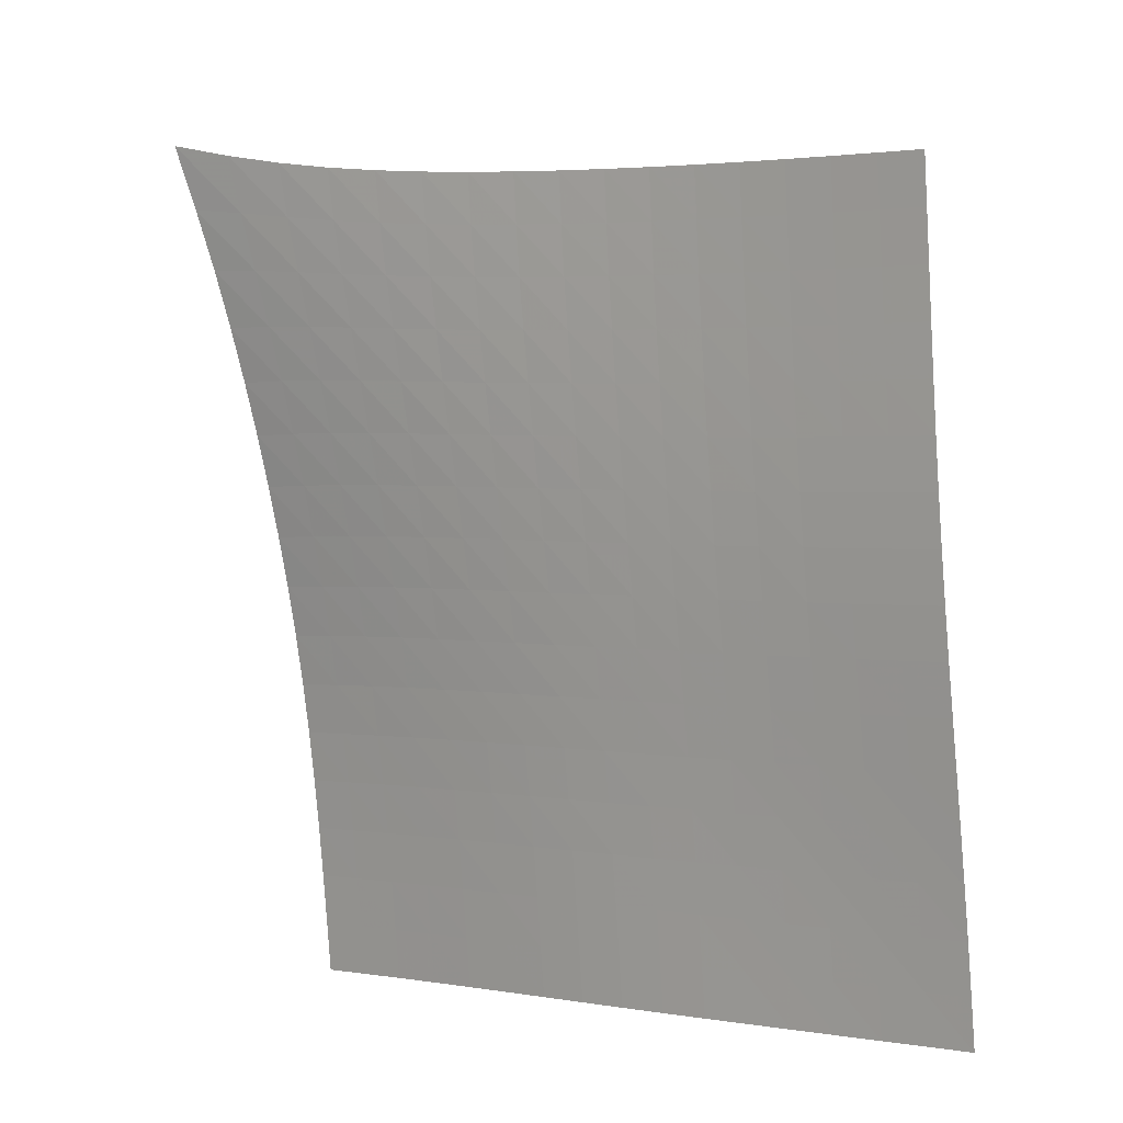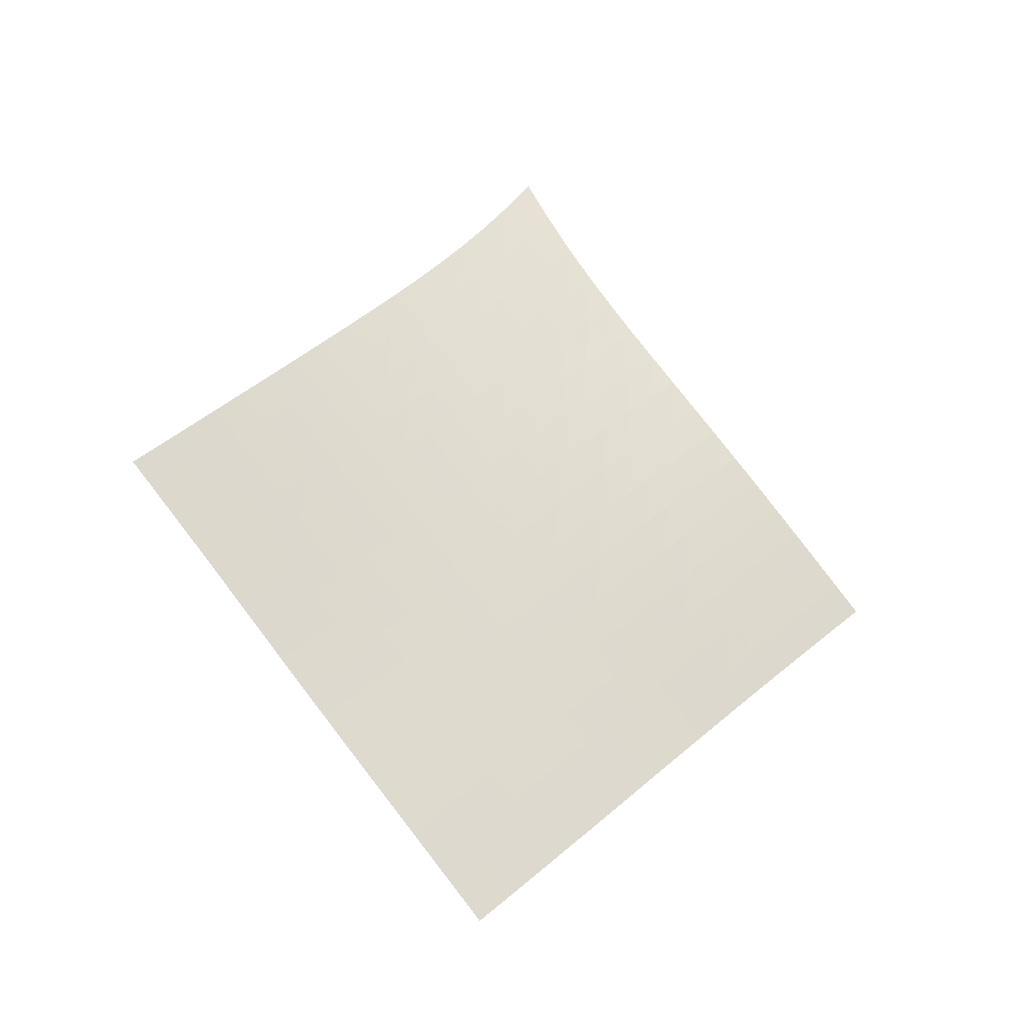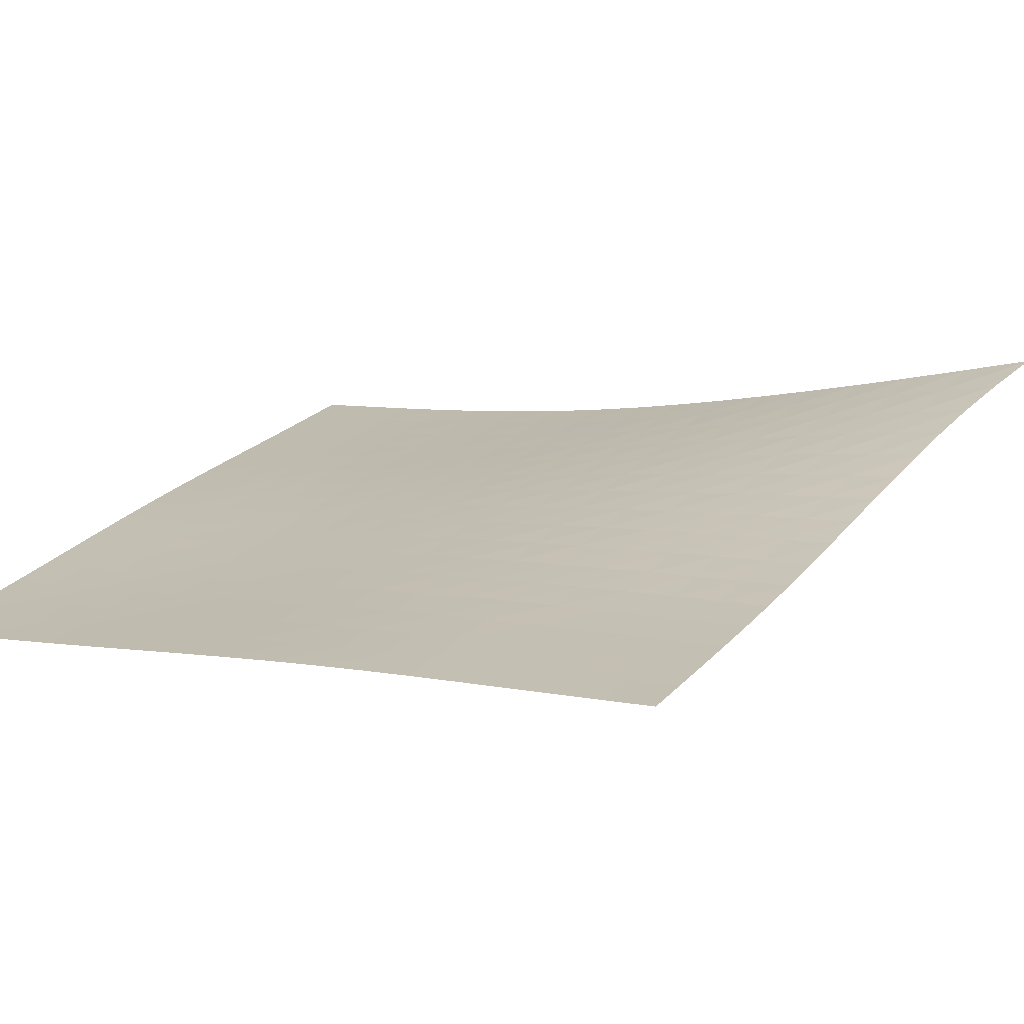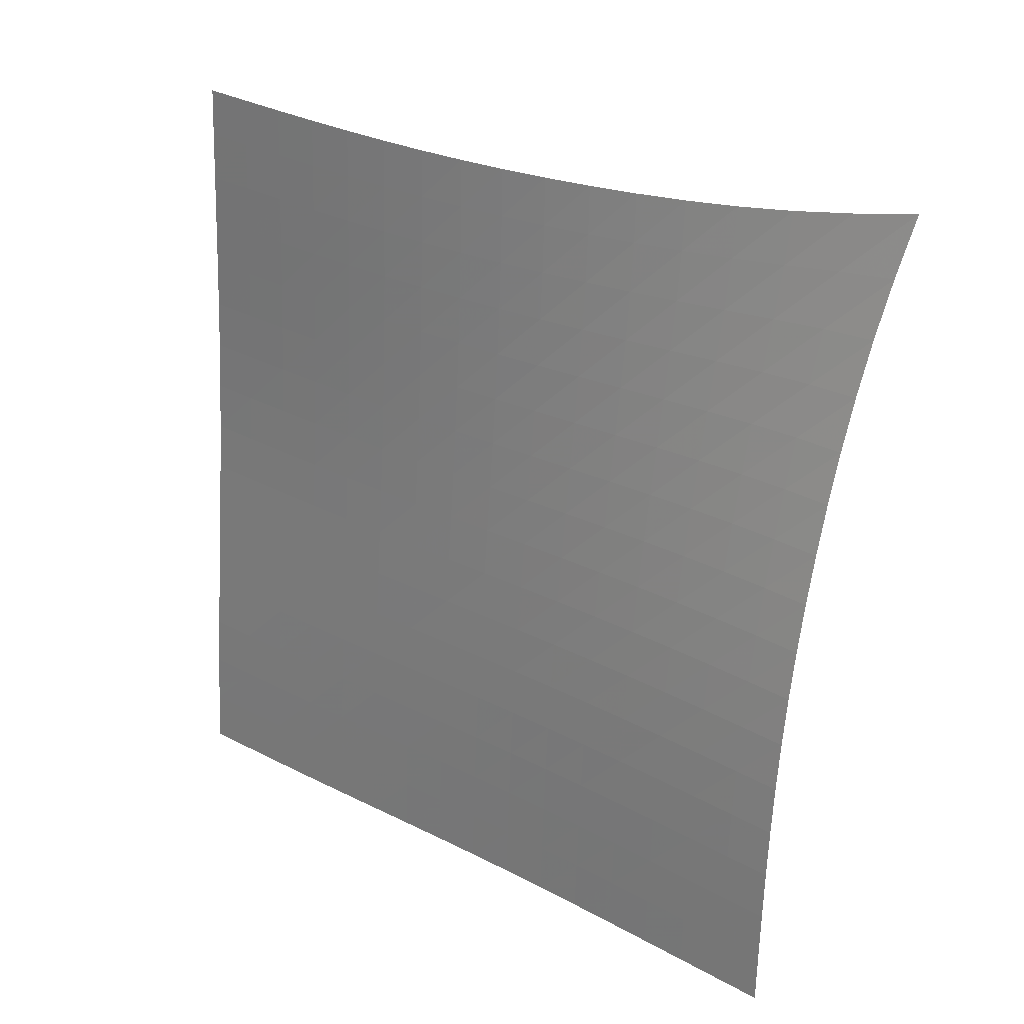
<metadata>
{"format":"obj","ext":"obj","renderer":"f3d","projection":"perspective","resolution":1024,"background":"white","views":[{"elev":72.6,"azim":-45.8,"up":"+Z"},{"elev":-36.3,"azim":115.4,"up":"+Y"},{"elev":64.3,"azim":64.3,"up":"+Z"},{"elev":-41.9,"azim":136.3,"up":"+Z"}]}
</metadata>
<code>
v -6.5 -0.008313 6.5
v -0.9106 -10.67 13.91
v -13.91 -10.67 0.9106
v -8.925 -19.65 8.925
v -13.41 -10.11 1.22
v -12.91 -9.538 1.531
v -12.42 -8.967 1.845
v -11.93 -8.391 2.164
v -11.45 -7.806 2.49
v -10.98 -7.212 2.824
v -10.52 -6.607 3.168
v -10.06 -5.99 3.522
v -9.62 -5.359 3.883
v -9.182 -4.71 4.251
v -8.747 -4.039 4.624
v -8.312 -3.34 5
v -7.874 -2.601 5.378
v -7.428 -1.809 5.755
v -6.971 -0.9459 6.13
v -6.13 -0.9459 6.971
v -5.755 -1.809 7.428
v -5.378 -2.601 7.874
v -5 -3.34 8.312
v -4.624 -4.039 8.747
v -4.251 -4.71 9.182
v -3.883 -5.359 9.62
v -3.522 -5.99 10.06
v -3.168 -6.607 10.52
v -2.824 -7.212 10.98
v -2.49 -7.806 11.45
v -2.164 -8.391 11.93
v -1.845 -8.967 12.42
v -1.531 -9.538 12.91
v -1.22 -10.11 13.41
v -1.422 -11.22 13.6
v -1.934 -11.77 13.3
v -2.446 -12.32 12.99
v -2.958 -12.88 12.69
v -3.469 -13.43 12.39
v -3.976 -13.99 12.09
v -4.479 -14.55 11.78
v -4.978 -15.11 11.47
v -5.472 -15.68 11.16
v -5.963 -16.25 10.84
v -6.453 -16.82 10.52
v -6.942 -17.39 10.2
v -7.434 -17.96 9.876
v -7.929 -18.52 9.557
v -8.426 -19.09 9.24
v -9.24 -19.09 8.426
v -9.557 -18.52 7.929
v -9.876 -17.96 7.434
v -10.2 -17.39 6.942
v -10.52 -16.82 6.453
v -10.84 -16.25 5.963
v -11.16 -15.68 5.472
v -11.47 -15.11 4.978
v -11.78 -14.55 4.479
v -12.09 -13.99 3.976
v -12.39 -13.43 3.469
v -12.69 -12.88 2.958
v -12.99 -12.32 2.446
v -13.3 -11.77 1.934
v -13.6 -11.22 1.422
v -6.603 -1.694 6.603
v -7.064 -2.464 6.234
v -7.516 -3.206 5.864
v -7.962 -3.917 5.493
v -8.405 -4.601 5.123
v -8.847 -5.264 4.755
v -9.291 -5.909 4.39
v -9.74 -6.539 4.031
v -10.2 -7.155 3.68
v -10.66 -7.76 3.337
v -11.14 -8.354 3.002
v -11.62 -8.94 2.676
v -12.11 -9.518 2.357
v -12.61 -10.09 2.043
v -13.1 -10.66 1.732
v -6.234 -2.464 7.064
v -6.701 -3.151 6.701
v -7.16 -3.84 6.339
v -7.614 -4.518 5.977
v -8.064 -5.182 5.614
v -8.513 -5.832 5.252
v -8.964 -6.469 4.893
v -9.419 -7.093 4.538
v -9.88 -7.707 4.189
v -10.35 -8.311 3.848
v -10.83 -8.905 3.514
v -11.31 -9.49 3.189
v -11.8 -10.07 2.87
v -12.3 -10.64 2.556
v -12.8 -11.21 2.244
v -5.864 -3.206 7.516
v -6.339 -3.84 7.16
v -6.806 -4.487 6.806
v -7.268 -5.135 6.452
v -7.726 -5.777 6.098
v -8.183 -6.412 5.744
v -8.64 -7.039 5.391
v -9.101 -7.657 5.041
v -9.566 -8.266 4.696
v -10.04 -8.867 4.357
v -10.52 -9.459 4.026
v -11 -10.04 3.701
v -11.5 -10.62 3.383
v -11.99 -11.19 3.069
v -12.49 -11.76 2.757
v -5.493 -3.917 7.962
v -5.977 -4.518 7.614
v -6.452 -5.135 7.268
v -6.922 -5.758 6.922
v -7.389 -6.381 6.576
v -7.853 -7.001 6.23
v -8.317 -7.617 5.884
v -8.784 -8.227 5.54
v -9.254 -8.831 5.2
v -9.729 -9.427 4.865
v -10.21 -10.02 4.536
v -10.7 -10.6 4.213
v -11.19 -11.18 3.895
v -11.69 -11.75 3.582
v -12.19 -12.31 3.27
v -5.123 -4.601 8.405
v -5.614 -5.182 8.064
v -6.098 -5.777 7.726
v -6.576 -6.381 7.389
v -7.051 -6.988 7.051
v -7.523 -7.596 6.713
v -7.994 -8.201 6.374
v -8.466 -8.803 6.036
v -8.941 -9.401 5.701
v -9.42 -9.993 5.369
v -9.905 -10.58 5.043
v -10.4 -11.16 4.722
v -10.89 -11.73 4.405
v -11.39 -12.3 4.092
v -11.89 -12.87 3.78
v -4.755 -5.264 8.847
v -5.252 -5.832 8.513
v -5.744 -6.412 8.183
v -6.23 -7.001 7.853
v -6.713 -7.596 7.523
v -7.192 -8.192 7.192
v -7.67 -8.788 6.86
v -8.148 -9.383 6.528
v -8.627 -9.974 6.198
v -9.11 -10.56 5.87
v -9.597 -11.15 5.546
v -10.09 -11.72 5.227
v -10.59 -12.3 4.911
v -11.09 -12.86 4.599
v -11.59 -13.43 4.288
v -4.39 -5.909 9.291
v -4.893 -6.469 8.964
v -5.391 -7.039 8.64
v -5.884 -7.617 8.317
v -6.374 -8.201 7.994
v -6.86 -8.788 7.67
v -7.344 -9.376 7.344
v -7.827 -9.964 7.018
v -8.311 -10.55 6.691
v -8.796 -11.13 6.367
v -9.285 -11.71 6.045
v -9.779 -12.29 5.728
v -10.28 -12.86 5.413
v -10.78 -13.43 5.102
v -11.28 -13.99 4.791
v -4.031 -6.539 9.74
v -4.538 -7.093 9.419
v -5.041 -7.657 9.101
v -5.54 -8.227 8.784
v -6.036 -8.803 8.466
v -6.528 -9.383 8.148
v -7.018 -9.964 7.827
v -7.505 -10.55 7.505
v -7.992 -11.13 7.182
v -8.48 -11.71 6.86
v -8.971 -12.29 6.541
v -9.466 -12.86 6.224
v -9.965 -13.43 5.911
v -10.47 -13.99 5.599
v -10.97 -14.55 5.289
v -3.68 -7.155 10.2
v -4.189 -7.707 9.88
v -4.696 -8.266 9.566
v -5.2 -8.831 9.254
v -5.701 -9.401 8.941
v -6.198 -9.974 8.627
v -6.691 -10.55 8.311
v -7.182 -11.13 7.992
v -7.672 -11.71 7.672
v -8.162 -12.28 7.352
v -8.654 -12.86 7.034
v -9.15 -13.43 6.718
v -9.649 -14 6.404
v -10.15 -14.56 6.093
v -10.65 -15.12 5.783
v -3.337 -7.76 10.66
v -3.848 -8.311 10.35
v -4.357 -8.867 10.04
v -4.865 -9.427 9.729
v -5.369 -9.993 9.42
v -5.87 -10.56 9.11
v -6.367 -11.13 8.796
v -6.86 -11.71 8.48
v -7.352 -12.28 8.162
v -7.843 -12.86 7.843
v -8.336 -13.43 7.525
v -8.831 -14 7.21
v -9.33 -14.57 6.896
v -9.832 -15.13 6.584
v -10.34 -15.69 6.274
v -3.002 -8.354 11.14
v -3.514 -8.905 10.83
v -4.026 -9.459 10.52
v -4.536 -10.02 10.21
v -5.043 -10.58 9.905
v -5.546 -11.15 9.597
v -6.045 -11.71 9.285
v -6.541 -12.29 8.971
v -7.034 -12.86 8.654
v -7.525 -13.43 8.336
v -8.018 -14 8.018
v -8.513 -14.57 7.702
v -9.011 -15.14 7.387
v -9.511 -15.7 7.075
v -10.01 -16.26 6.764
v -2.676 -8.94 11.62
v -3.189 -9.49 11.31
v -3.701 -10.04 11
v -4.213 -10.6 10.7
v -4.722 -11.16 10.4
v -5.227 -11.72 10.09
v -5.728 -12.29 9.779
v -6.224 -12.86 9.466
v -6.718 -13.43 9.15
v -7.21 -14 8.831
v -7.702 -14.57 8.513
v -8.195 -15.14 8.195
v -8.692 -15.71 7.88
v -9.191 -16.27 7.566
v -9.693 -16.83 7.254
v -2.357 -9.518 12.11
v -2.87 -10.07 11.8
v -3.383 -10.62 11.5
v -3.895 -11.18 11.19
v -4.405 -11.73 10.89
v -4.911 -12.3 10.59
v -5.413 -12.86 10.28
v -5.911 -13.43 9.965
v -6.404 -14 9.649
v -6.896 -14.57 9.33
v -7.387 -15.14 9.011
v -7.88 -15.71 8.692
v -8.375 -16.27 8.375
v -8.873 -16.84 8.06
v -9.373 -17.4 7.746
v -2.043 -10.09 12.61
v -2.556 -10.64 12.3
v -3.069 -11.19 11.99
v -3.582 -11.75 11.69
v -4.092 -12.3 11.39
v -4.599 -12.86 11.09
v -5.102 -13.43 10.78
v -5.599 -13.99 10.47
v -6.093 -14.56 10.15
v -6.584 -15.13 9.832
v -7.075 -15.7 9.511
v -7.566 -16.27 9.191
v -8.06 -16.84 8.873
v -8.556 -17.4 8.556
v -9.056 -17.96 8.242
v -1.732 -10.66 13.1
v -2.244 -11.21 12.8
v -2.757 -11.76 12.49
v -3.27 -12.31 12.19
v -3.78 -12.87 11.89
v -4.288 -13.43 11.59
v -4.791 -13.99 11.28
v -5.289 -14.55 10.97
v -5.783 -15.12 10.65
v -6.274 -15.69 10.34
v -6.764 -16.26 10.01
v -7.254 -16.83 9.693
v -7.746 -17.4 9.373
v -8.242 -17.96 9.056
v -8.74 -18.53 8.74
f 289 49 4
f 289 4 50
f 5 79 64
f 5 64 3
f 79 94 63
f 79 63 64
f 94 109 62
f 94 62 63
f 109 124 61
f 109 61 62
f 124 139 60
f 124 60 61
f 139 154 59
f 139 59 60
f 154 169 58
f 154 58 59
f 169 184 57
f 169 57 58
f 184 199 56
f 184 56 57
f 199 214 55
f 199 55 56
f 214 229 54
f 214 54 55
f 229 244 53
f 229 53 54
f 244 259 52
f 244 52 53
f 259 274 51
f 259 51 52
f 274 289 50
f 274 50 51
f 1 20 65
f 1 65 19
f 19 65 66
f 19 66 18
f 18 66 67
f 18 67 17
f 17 67 68
f 17 68 16
f 16 68 69
f 16 69 15
f 15 69 70
f 15 70 14
f 14 70 71
f 14 71 13
f 13 71 72
f 13 72 12
f 12 72 73
f 12 73 11
f 11 73 74
f 11 74 10
f 10 74 75
f 10 75 9
f 9 75 76
f 9 76 8
f 8 76 77
f 8 77 7
f 7 77 78
f 7 78 6
f 6 78 79
f 6 79 5
f 20 21 80
f 20 80 65
f 65 80 81
f 65 81 66
f 66 81 82
f 66 82 67
f 67 82 83
f 67 83 68
f 68 83 84
f 68 84 69
f 69 84 85
f 69 85 70
f 70 85 86
f 70 86 71
f 71 86 87
f 71 87 72
f 72 87 88
f 72 88 73
f 73 88 89
f 73 89 74
f 74 89 90
f 74 90 75
f 75 90 91
f 75 91 76
f 76 91 92
f 76 92 77
f 77 92 93
f 77 93 78
f 78 93 94
f 78 94 79
f 21 22 95
f 21 95 80
f 80 95 96
f 80 96 81
f 81 96 97
f 81 97 82
f 82 97 98
f 82 98 83
f 83 98 99
f 83 99 84
f 84 99 100
f 84 100 85
f 85 100 101
f 85 101 86
f 86 101 102
f 86 102 87
f 87 102 103
f 87 103 88
f 88 103 104
f 88 104 89
f 89 104 105
f 89 105 90
f 90 105 106
f 90 106 91
f 91 106 107
f 91 107 92
f 92 107 108
f 92 108 93
f 93 108 109
f 93 109 94
f 22 23 110
f 22 110 95
f 95 110 111
f 95 111 96
f 96 111 112
f 96 112 97
f 97 112 113
f 97 113 98
f 98 113 114
f 98 114 99
f 99 114 115
f 99 115 100
f 100 115 116
f 100 116 101
f 101 116 117
f 101 117 102
f 102 117 118
f 102 118 103
f 103 118 119
f 103 119 104
f 104 119 120
f 104 120 105
f 105 120 121
f 105 121 106
f 106 121 122
f 106 122 107
f 107 122 123
f 107 123 108
f 108 123 124
f 108 124 109
f 23 24 125
f 23 125 110
f 110 125 126
f 110 126 111
f 111 126 127
f 111 127 112
f 112 127 128
f 112 128 113
f 113 128 129
f 113 129 114
f 114 129 130
f 114 130 115
f 115 130 131
f 115 131 116
f 116 131 132
f 116 132 117
f 117 132 133
f 117 133 118
f 118 133 134
f 118 134 119
f 119 134 135
f 119 135 120
f 120 135 136
f 120 136 121
f 121 136 137
f 121 137 122
f 122 137 138
f 122 138 123
f 123 138 139
f 123 139 124
f 24 25 140
f 24 140 125
f 125 140 141
f 125 141 126
f 126 141 142
f 126 142 127
f 127 142 143
f 127 143 128
f 128 143 144
f 128 144 129
f 129 144 145
f 129 145 130
f 130 145 146
f 130 146 131
f 131 146 147
f 131 147 132
f 132 147 148
f 132 148 133
f 133 148 149
f 133 149 134
f 134 149 150
f 134 150 135
f 135 150 151
f 135 151 136
f 136 151 152
f 136 152 137
f 137 152 153
f 137 153 138
f 138 153 154
f 138 154 139
f 25 26 155
f 25 155 140
f 140 155 156
f 140 156 141
f 141 156 157
f 141 157 142
f 142 157 158
f 142 158 143
f 143 158 159
f 143 159 144
f 144 159 160
f 144 160 145
f 145 160 161
f 145 161 146
f 146 161 162
f 146 162 147
f 147 162 163
f 147 163 148
f 148 163 164
f 148 164 149
f 149 164 165
f 149 165 150
f 150 165 166
f 150 166 151
f 151 166 167
f 151 167 152
f 152 167 168
f 152 168 153
f 153 168 169
f 153 169 154
f 26 27 170
f 26 170 155
f 155 170 171
f 155 171 156
f 156 171 172
f 156 172 157
f 157 172 173
f 157 173 158
f 158 173 174
f 158 174 159
f 159 174 175
f 159 175 160
f 160 175 176
f 160 176 161
f 161 176 177
f 161 177 162
f 162 177 178
f 162 178 163
f 163 178 179
f 163 179 164
f 164 179 180
f 164 180 165
f 165 180 181
f 165 181 166
f 166 181 182
f 166 182 167
f 167 182 183
f 167 183 168
f 168 183 184
f 168 184 169
f 27 28 185
f 27 185 170
f 170 185 186
f 170 186 171
f 171 186 187
f 171 187 172
f 172 187 188
f 172 188 173
f 173 188 189
f 173 189 174
f 174 189 190
f 174 190 175
f 175 190 191
f 175 191 176
f 176 191 192
f 176 192 177
f 177 192 193
f 177 193 178
f 178 193 194
f 178 194 179
f 179 194 195
f 179 195 180
f 180 195 196
f 180 196 181
f 181 196 197
f 181 197 182
f 182 197 198
f 182 198 183
f 183 198 199
f 183 199 184
f 28 29 200
f 28 200 185
f 185 200 201
f 185 201 186
f 186 201 202
f 186 202 187
f 187 202 203
f 187 203 188
f 188 203 204
f 188 204 189
f 189 204 205
f 189 205 190
f 190 205 206
f 190 206 191
f 191 206 207
f 191 207 192
f 192 207 208
f 192 208 193
f 193 208 209
f 193 209 194
f 194 209 210
f 194 210 195
f 195 210 211
f 195 211 196
f 196 211 212
f 196 212 197
f 197 212 213
f 197 213 198
f 198 213 214
f 198 214 199
f 29 30 215
f 29 215 200
f 200 215 216
f 200 216 201
f 201 216 217
f 201 217 202
f 202 217 218
f 202 218 203
f 203 218 219
f 203 219 204
f 204 219 220
f 204 220 205
f 205 220 221
f 205 221 206
f 206 221 222
f 206 222 207
f 207 222 223
f 207 223 208
f 208 223 224
f 208 224 209
f 209 224 225
f 209 225 210
f 210 225 226
f 210 226 211
f 211 226 227
f 211 227 212
f 212 227 228
f 212 228 213
f 213 228 229
f 213 229 214
f 30 31 230
f 30 230 215
f 215 230 231
f 215 231 216
f 216 231 232
f 216 232 217
f 217 232 233
f 217 233 218
f 218 233 234
f 218 234 219
f 219 234 235
f 219 235 220
f 220 235 236
f 220 236 221
f 221 236 237
f 221 237 222
f 222 237 238
f 222 238 223
f 223 238 239
f 223 239 224
f 224 239 240
f 224 240 225
f 225 240 241
f 225 241 226
f 226 241 242
f 226 242 227
f 227 242 243
f 227 243 228
f 228 243 244
f 228 244 229
f 31 32 245
f 31 245 230
f 230 245 246
f 230 246 231
f 231 246 247
f 231 247 232
f 232 247 248
f 232 248 233
f 233 248 249
f 233 249 234
f 234 249 250
f 234 250 235
f 235 250 251
f 235 251 236
f 236 251 252
f 236 252 237
f 237 252 253
f 237 253 238
f 238 253 254
f 238 254 239
f 239 254 255
f 239 255 240
f 240 255 256
f 240 256 241
f 241 256 257
f 241 257 242
f 242 257 258
f 242 258 243
f 243 258 259
f 243 259 244
f 32 33 260
f 32 260 245
f 245 260 261
f 245 261 246
f 246 261 262
f 246 262 247
f 247 262 263
f 247 263 248
f 248 263 264
f 248 264 249
f 249 264 265
f 249 265 250
f 250 265 266
f 250 266 251
f 251 266 267
f 251 267 252
f 252 267 268
f 252 268 253
f 253 268 269
f 253 269 254
f 254 269 270
f 254 270 255
f 255 270 271
f 255 271 256
f 256 271 272
f 256 272 257
f 257 272 273
f 257 273 258
f 258 273 274
f 258 274 259
f 33 34 275
f 33 275 260
f 260 275 276
f 260 276 261
f 261 276 277
f 261 277 262
f 262 277 278
f 262 278 263
f 263 278 279
f 263 279 264
f 264 279 280
f 264 280 265
f 265 280 281
f 265 281 266
f 266 281 282
f 266 282 267
f 267 282 283
f 267 283 268
f 268 283 284
f 268 284 269
f 269 284 285
f 269 285 270
f 270 285 286
f 270 286 271
f 271 286 287
f 271 287 272
f 272 287 288
f 272 288 273
f 273 288 289
f 273 289 274
f 34 2 35
f 34 35 275
f 275 35 36
f 275 36 276
f 276 36 37
f 276 37 277
f 277 37 38
f 277 38 278
f 278 38 39
f 278 39 279
f 279 39 40
f 279 40 280
f 280 40 41
f 280 41 281
f 281 41 42
f 281 42 282
f 282 42 43
f 282 43 283
f 283 43 44
f 283 44 284
f 284 44 45
f 284 45 285
f 285 45 46
f 285 46 286
f 286 46 47
f 286 47 287
f 287 47 48
f 287 48 288
f 288 48 49
f 288 49 289

</code>
